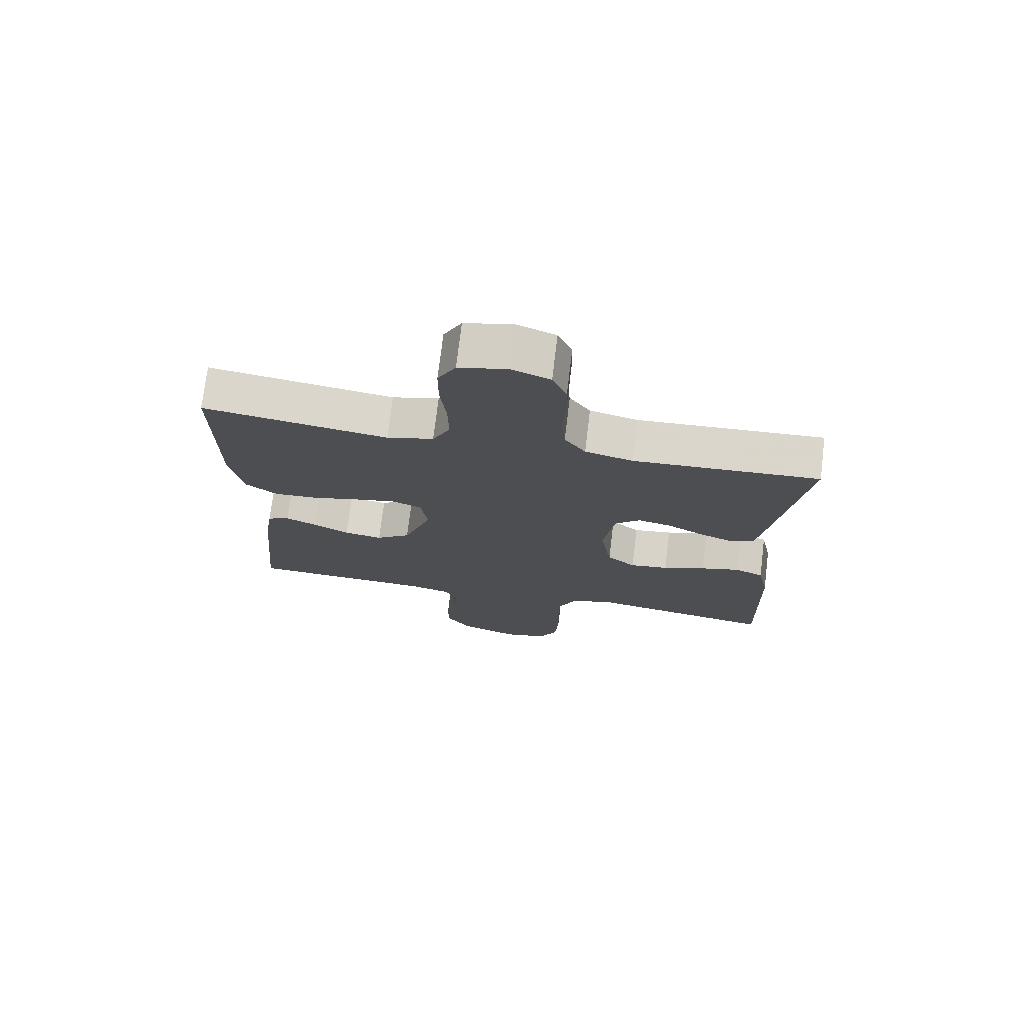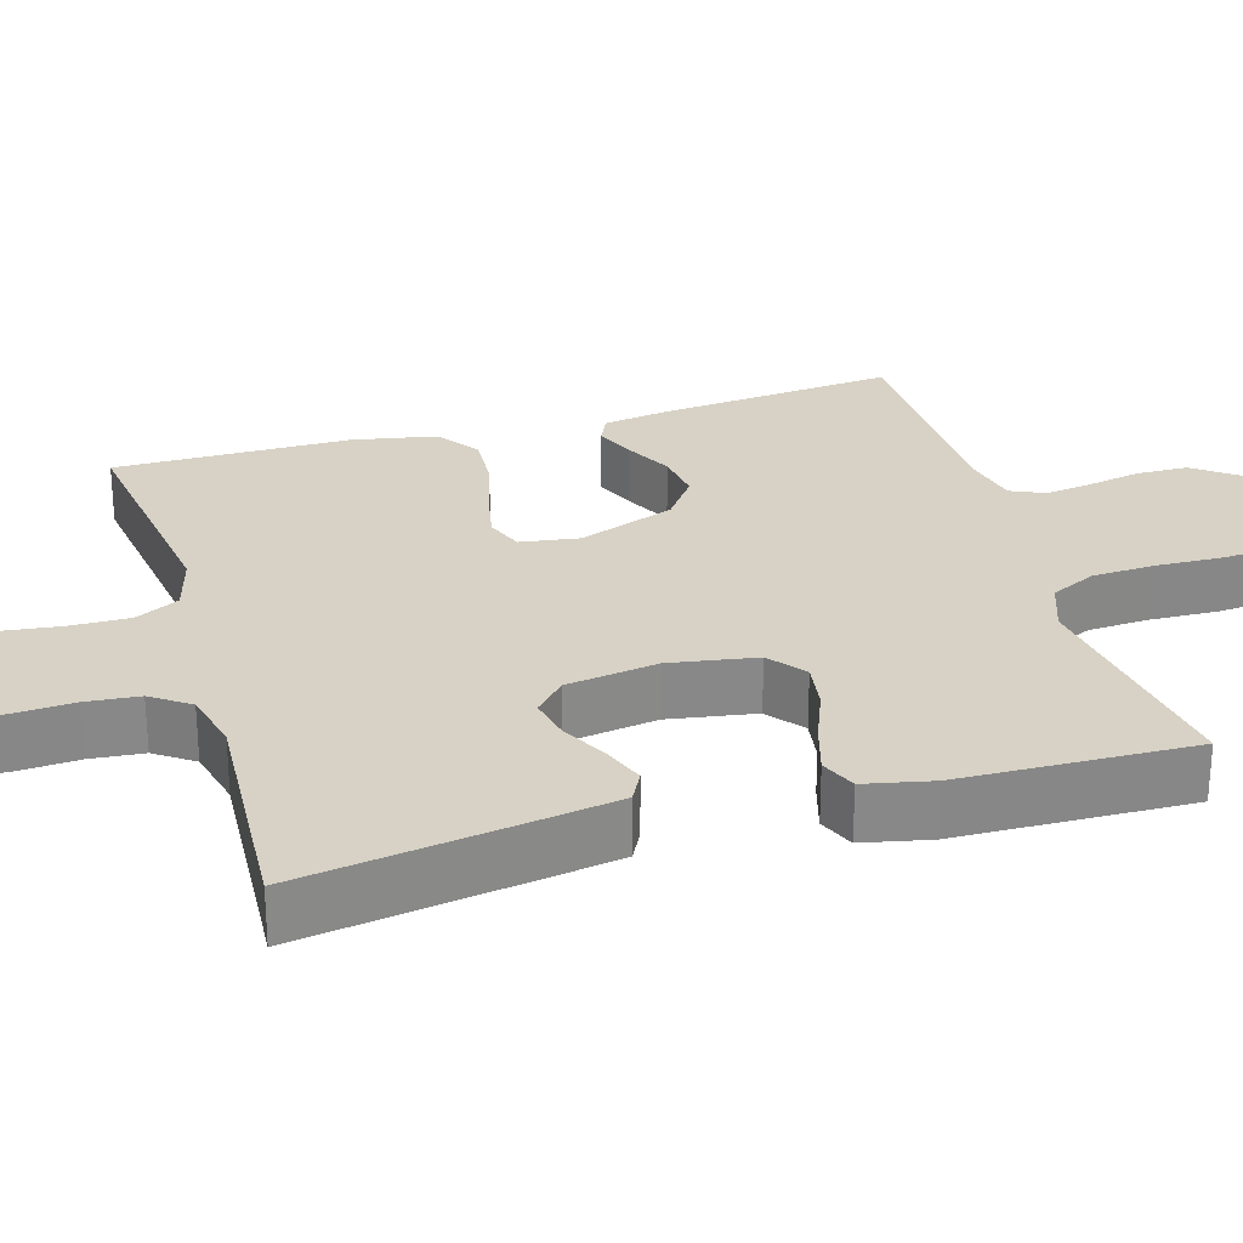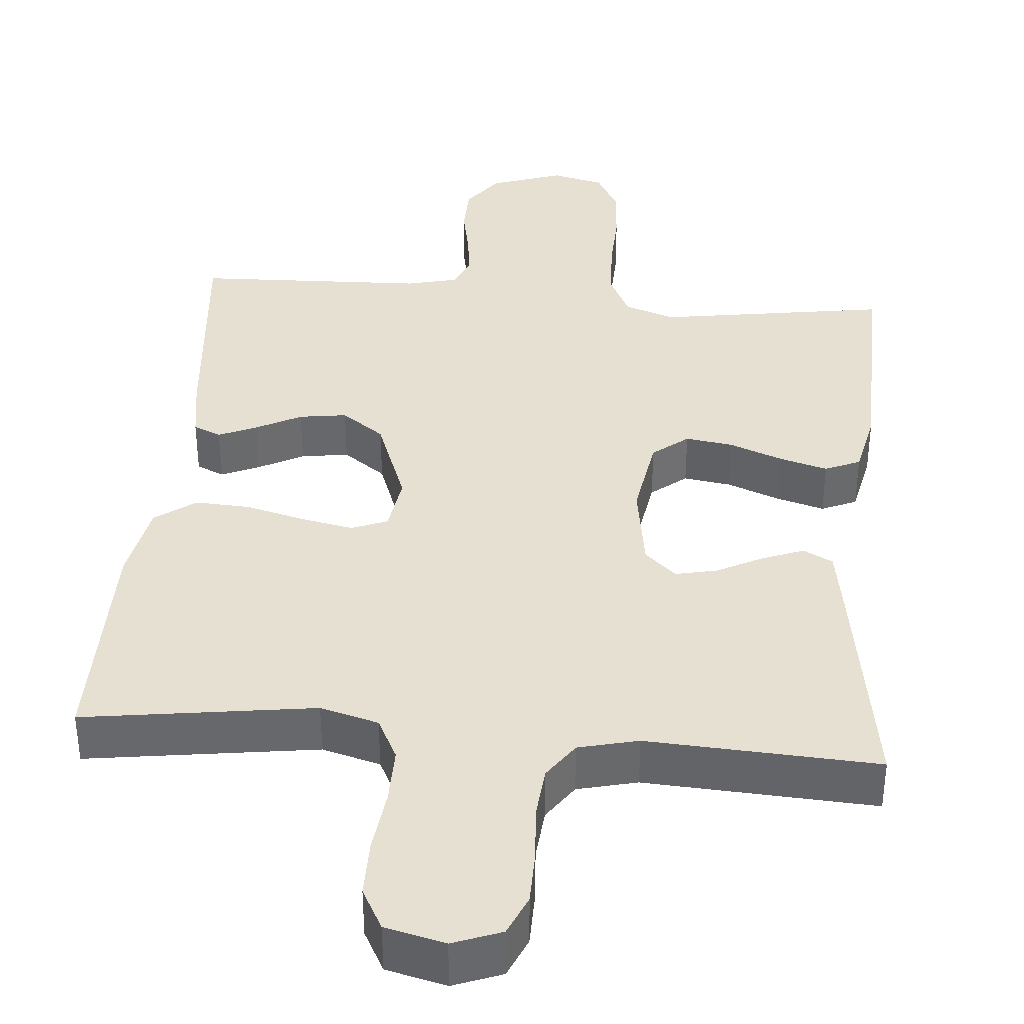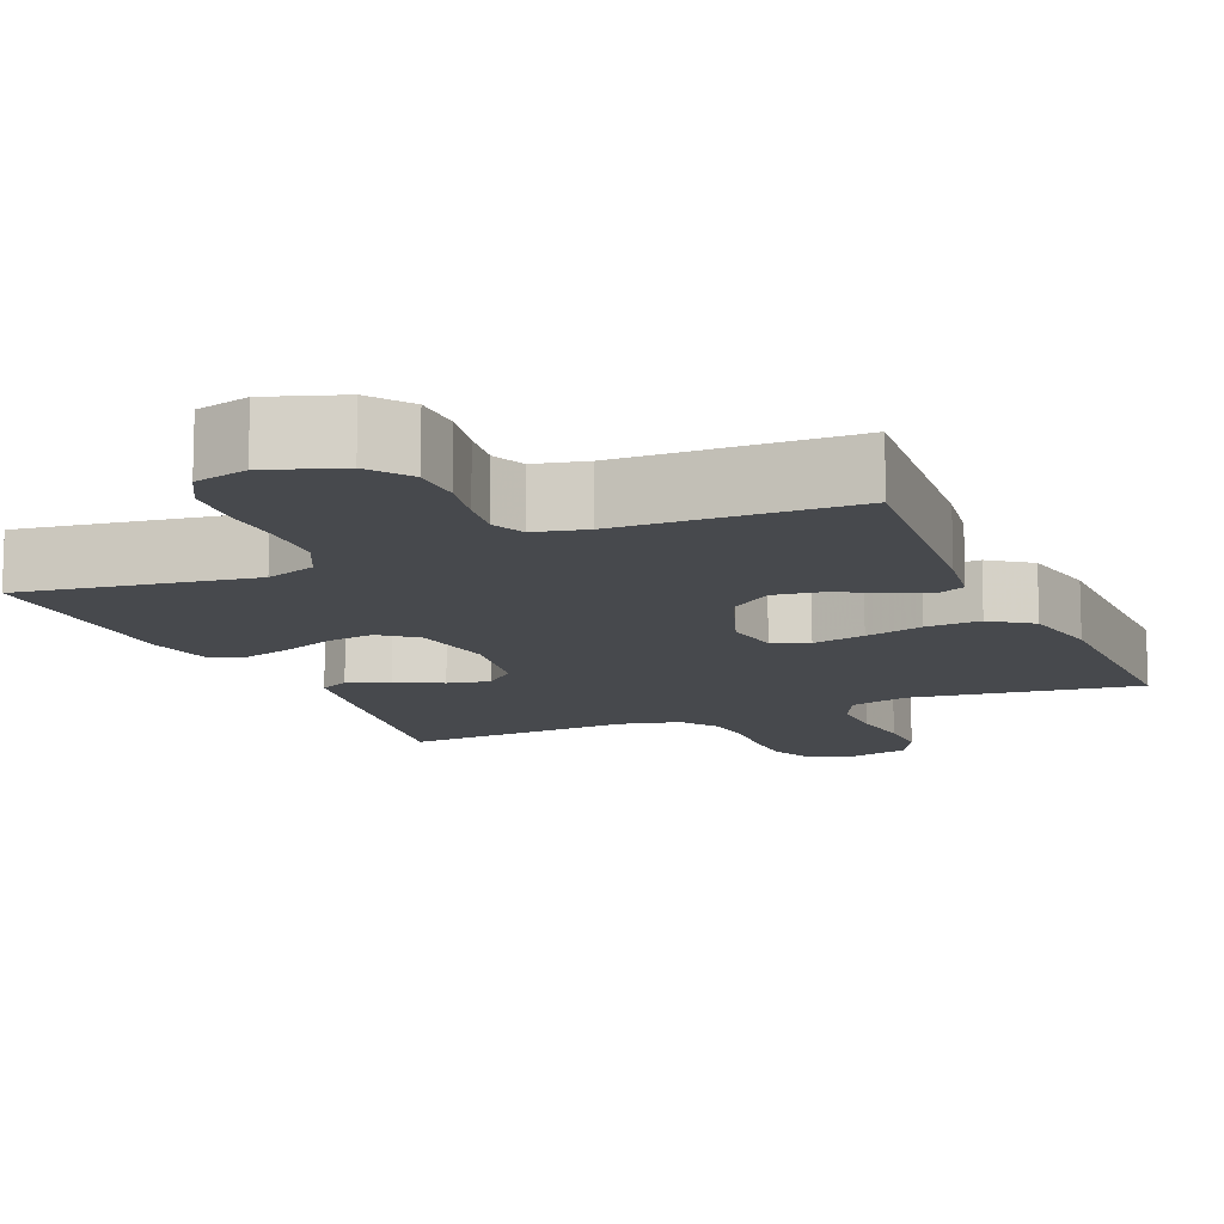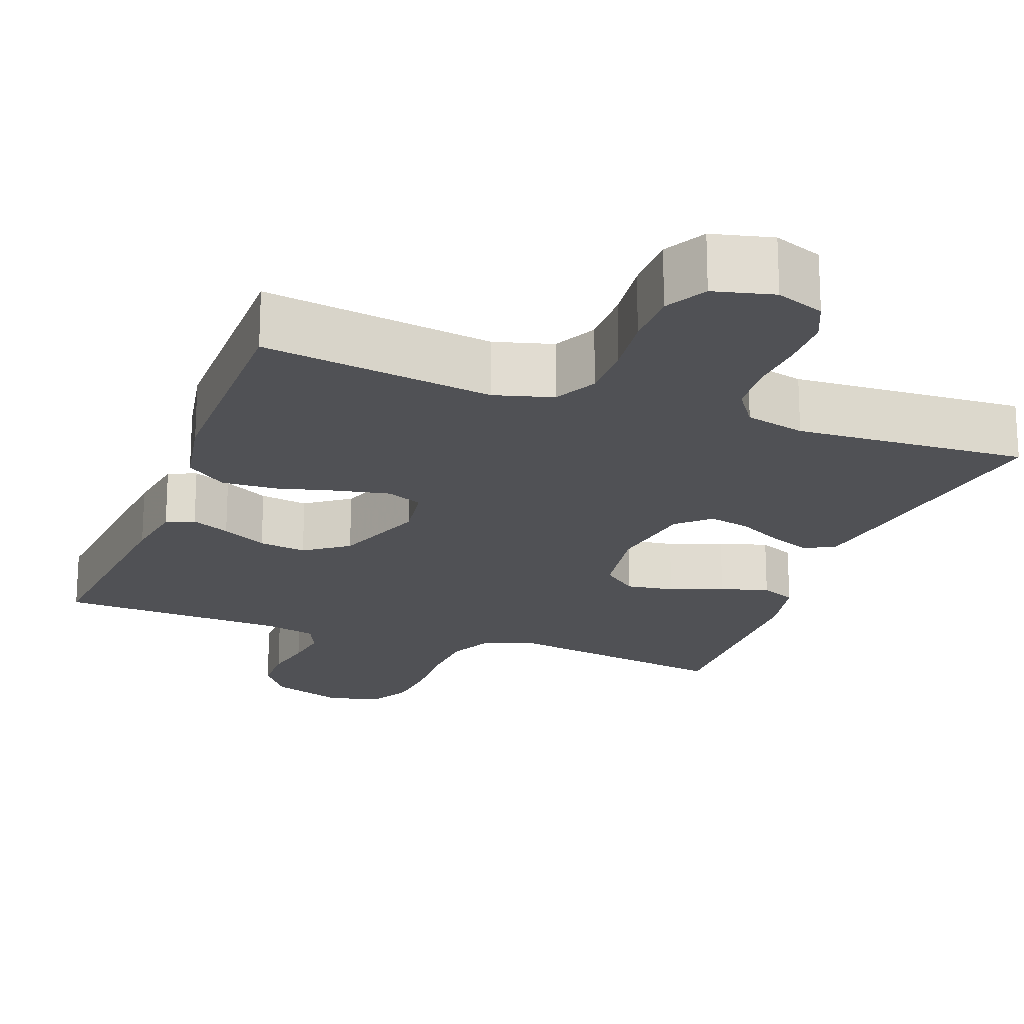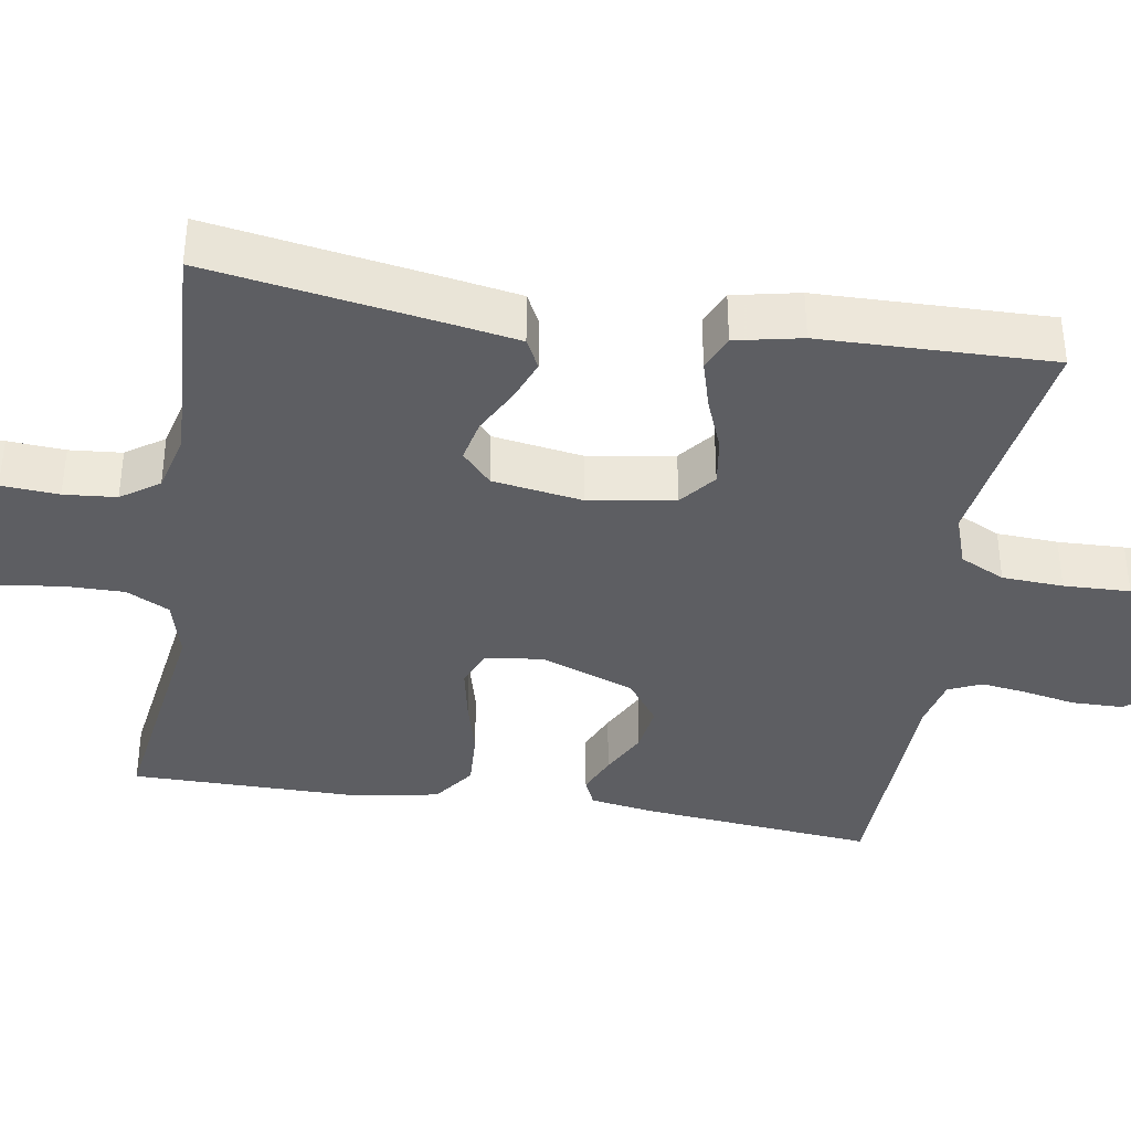
<metadata>
{"format":"obj","ext":"obj","renderer":"f3d","projection":"perspective","resolution":1024,"background":"white","views":[{"elev":73.5,"azim":6.9,"up":"+Z"},{"elev":27.5,"azim":73.8,"up":"+Y"},{"elev":37.8,"azim":4.9,"up":"+Y"},{"elev":-12.3,"azim":-156.6,"up":"+Y"},{"elev":-20.2,"azim":-20.5,"up":"+Y"},{"elev":-38.4,"azim":80.8,"up":"+Y"}]}
</metadata>
<code>
v -0.5 0.07 -0.5
v -0.472 0.07 -0.2
v -0.459 0.07 -0.117
v -0.423 0.07 -0.101
v -0.373 0.07 -0.123
v -0.314 0.07 -0.154
v -0.252 0.07 -0.163
v -0.196 0.07 -0.122
v -0.151 0.07 0
v -0.162 0.07 0.075
v -0.209 0.07 0.094
v -0.278 0.07 0.08
v -0.354 0.07 0.06
v -0.426 0.07 0.056
v -0.479 0.07 0.095
v -0.499 0.07 0.2
v -0.5 0.07 0.5
v -0.2 0.07 0.457
v -0.124 0.07 0.478
v -0.096 0.07 0.534
v -0.097 0.07 0.609
v -0.107 0.07 0.691
v -0.107 0.07 0.766
v -0.078 0.07 0.82
v 0 0.07 0.839
v 0.063 0.07 0.815
v 0.086 0.07 0.762
v 0.087 0.07 0.693
v 0.082 0.07 0.619
v 0.088 0.07 0.551
v 0.122 0.07 0.502
v 0.2 0.07 0.483
v 0.5 0.07 0.5
v 0.452 0.07 0.2
v 0.437 0.07 0.111
v 0.398 0.07 0.091
v 0.344 0.07 0.112
v 0.285 0.07 0.143
v 0.23 0.07 0.155
v 0.189 0.07 0.117
v 0.171 0.07 0
v 0.189 0.07 -0.111
v 0.235 0.07 -0.148
v 0.297 0.07 -0.139
v 0.366 0.07 -0.112
v 0.429 0.07 -0.094
v 0.475 0.07 -0.114
v 0.493 0.07 -0.2
v 0.5 0.07 -0.5
v 0.2 0.07 -0.453
v 0.134 0.07 -0.476
v 0.106 0.07 -0.534
v 0.102 0.07 -0.613
v 0.105 0.07 -0.699
v 0.099 0.07 -0.776
v 0.069 0.07 -0.831
v 0 0.07 -0.848
v -0.095 0.07 -0.815
v -0.134 0.07 -0.762
v -0.135 0.07 -0.696
v -0.122 0.07 -0.629
v -0.114 0.07 -0.57
v -0.133 0.07 -0.527
v -0.2 0.07 -0.511
v -0.5 0 -0.5
v -0.472 0 -0.2
v -0.459 0 -0.117
v -0.423 0 -0.101
v -0.373 0 -0.123
v -0.314 0 -0.154
v -0.252 0 -0.163
v -0.196 0 -0.122
v -0.151 0 0
v -0.162 0 0.075
v -0.209 0 0.094
v -0.278 0 0.08
v -0.354 0 0.06
v -0.426 0 0.056
v -0.479 0 0.095
v -0.499 0 0.2
v -0.5 0 0.5
v -0.2 0 0.457
v -0.124 0 0.478
v -0.096 0 0.534
v -0.097 0 0.609
v -0.107 0 0.691
v -0.107 0 0.766
v -0.078 0 0.82
v 0 0 0.839
v 0.063 0 0.815
v 0.086 0 0.762
v 0.087 0 0.693
v 0.082 0 0.619
v 0.088 0 0.551
v 0.122 0 0.502
v 0.2 0 0.483
v 0.5 0 0.5
v 0.452 0 0.2
v 0.437 0 0.111
v 0.398 0 0.091
v 0.344 0 0.112
v 0.285 0 0.143
v 0.23 0 0.155
v 0.189 0 0.117
v 0.171 0 0
v 0.189 0 -0.111
v 0.235 0 -0.148
v 0.297 0 -0.139
v 0.366 0 -0.112
v 0.429 0 -0.094
v 0.475 0 -0.114
v 0.493 0 -0.2
v 0.5 0 -0.5
v 0.2 0 -0.453
v 0.134 0 -0.476
v 0.106 0 -0.534
v 0.102 0 -0.613
v 0.105 0 -0.699
v 0.099 0 -0.776
v 0.069 0 -0.831
v 0 0 -0.848
v -0.095 0 -0.815
v -0.134 0 -0.762
v -0.135 0 -0.696
v -0.122 0 -0.629
v -0.114 0 -0.57
v -0.133 0 -0.527
v -0.2 0 -0.511
f 59 60 61
f 58 59 61
f 57 58 61
f 56 57 61
f 55 56 61
f 54 55 61
f 53 54 61
f 52 53 61 62
f 51 52 62 63
f 48 49 50
f 47 48 50
f 46 47 50
f 45 46 50
f 44 45 50
f 51 63 64
f 50 51 64
f 44 50 64
f 43 44 64
f 36 37 38
f 35 36 38
f 34 35 38
f 33 34 38
f 32 33 38
f 31 32 38 39
f 30 31 39 40
f 27 28 29
f 26 27 29
f 25 26 29
f 24 25 29
f 23 24 29
f 22 23 29
f 21 22 29
f 20 21 29 30
f 30 40 41
f 20 30 41
f 19 20 41
f 16 17 18
f 15 16 18
f 14 15 18
f 13 14 18
f 12 13 18
f 11 12 18 19
f 4 5 6
f 3 4 6
f 2 3 6
f 1 2 6
f 64 1 6
f 64 6 7
f 64 7 8
f 43 64 8
f 42 43 8
f 41 42 8 9
f 10 11 19 41
f 9 10 41
f 125 124 123
f 125 123 122
f 125 122 121
f 125 121 120
f 125 120 119
f 125 119 118
f 125 118 117
f 126 125 117 116
f 127 126 116 115
f 114 113 112
f 114 112 111
f 114 111 110
f 114 110 109
f 114 109 108
f 128 127 115
f 128 115 114
f 128 114 108
f 128 108 107
f 102 101 100
f 102 100 99
f 102 99 98
f 102 98 97
f 102 97 96
f 103 102 96 95
f 104 103 95 94
f 93 92 91
f 93 91 90
f 93 90 89
f 93 89 88
f 93 88 87
f 93 87 86
f 93 86 85
f 94 93 85 84
f 105 104 94
f 105 94 84
f 105 84 83
f 82 81 80
f 82 80 79
f 82 79 78
f 82 78 77
f 82 77 76
f 83 82 76 75
f 70 69 68
f 70 68 67
f 70 67 66
f 70 66 65
f 70 65 128
f 71 70 128
f 72 71 128
f 72 128 107
f 72 107 106
f 73 72 106 105
f 105 83 75 74
f 105 74 73
f 1 65 66 2
f 2 66 67 3
f 3 67 68 4
f 4 68 69 5
f 5 69 70 6
f 6 70 71 7
f 7 71 72 8
f 8 72 73 9
f 9 73 74 10
f 10 74 75 11
f 11 75 76 12
f 12 76 77 13
f 13 77 78 14
f 14 78 79 15
f 15 79 80 16
f 16 80 81 17
f 17 81 82 18
f 18 82 83 19
f 19 83 84 20
f 20 84 85 21
f 21 85 86 22
f 22 86 87 23
f 23 87 88 24
f 24 88 89 25
f 25 89 90 26
f 26 90 91 27
f 27 91 92 28
f 28 92 93 29
f 29 93 94 30
f 30 94 95 31
f 31 95 96 32
f 32 96 97 33
f 33 97 98 34
f 34 98 99 35
f 35 99 100 36
f 36 100 101 37
f 37 101 102 38
f 38 102 103 39
f 39 103 104 40
f 40 104 105 41
f 41 105 106 42
f 42 106 107 43
f 43 107 108 44
f 44 108 109 45
f 45 109 110 46
f 46 110 111 47
f 47 111 112 48
f 48 112 113 49
f 49 113 114 50
f 50 114 115 51
f 51 115 116 52
f 52 116 117 53
f 53 117 118 54
f 54 118 119 55
f 55 119 120 56
f 56 120 121 57
f 57 121 122 58
f 58 122 123 59
f 59 123 124 60
f 60 124 125 61
f 61 125 126 62
f 62 126 127 63
f 63 127 128 64
f 64 128 65 1

</code>
